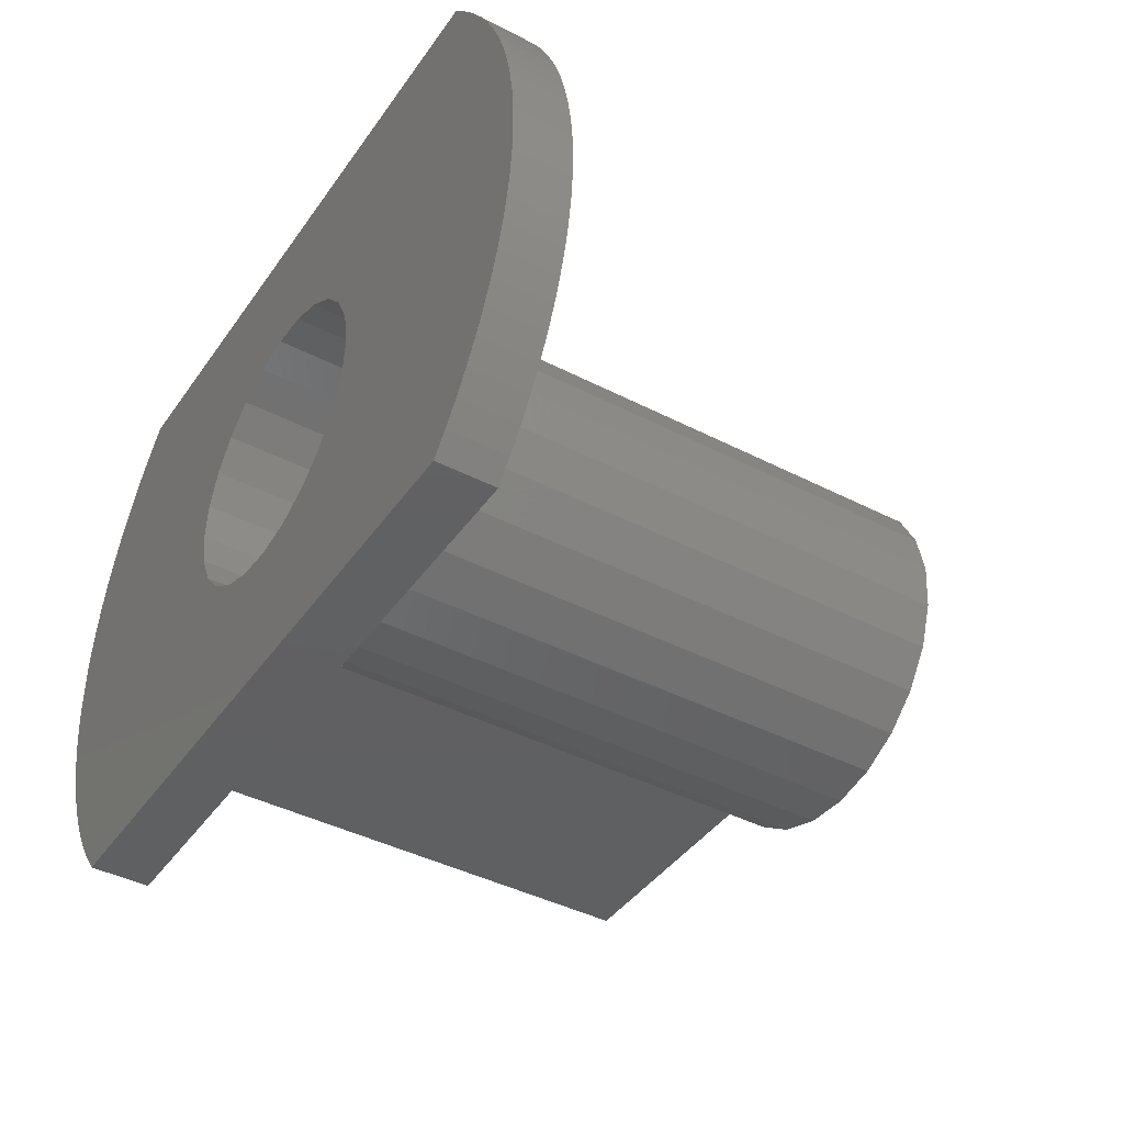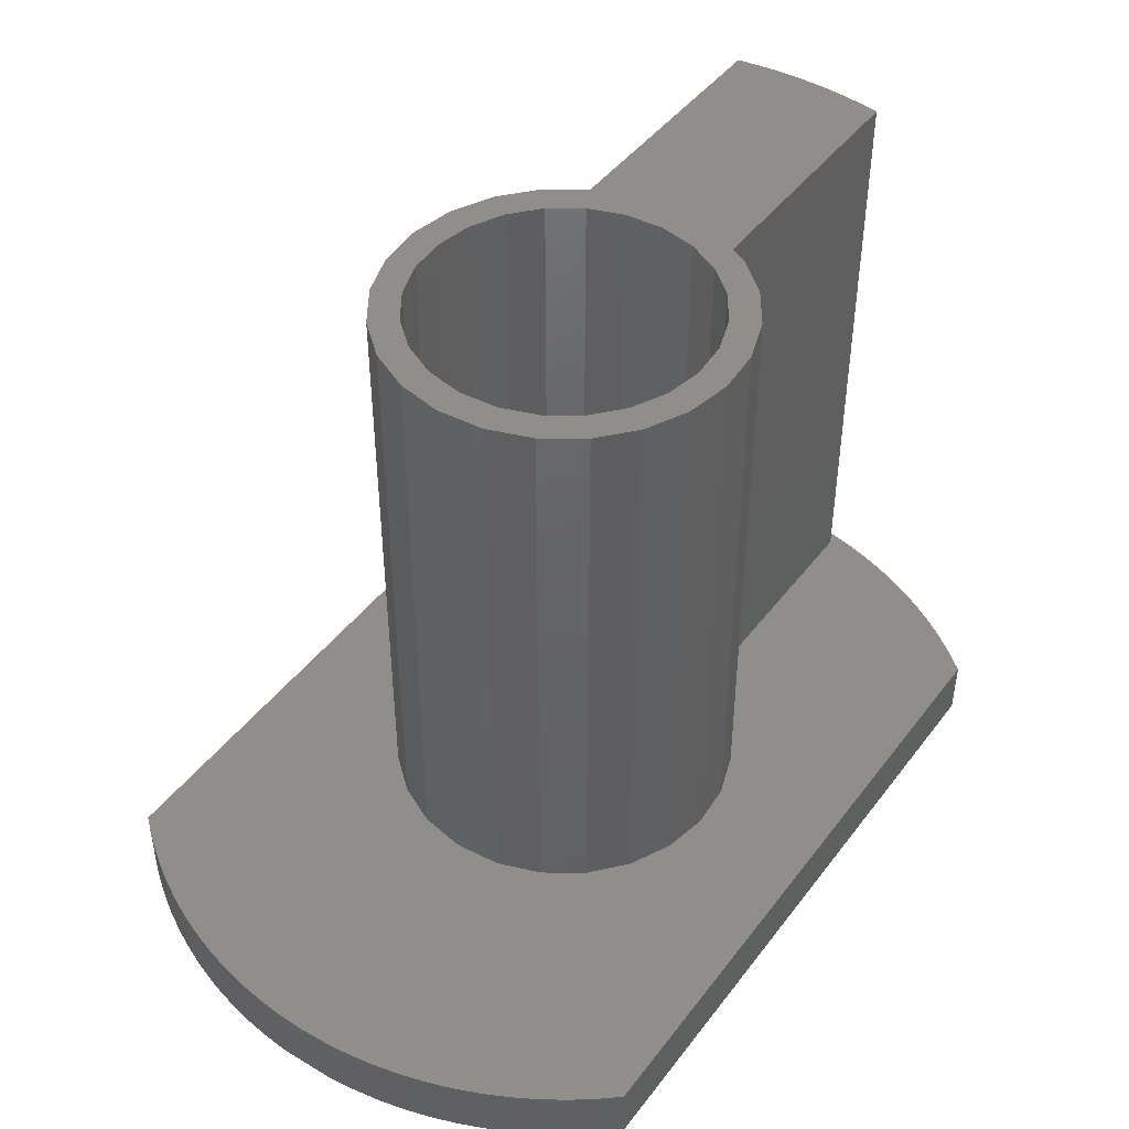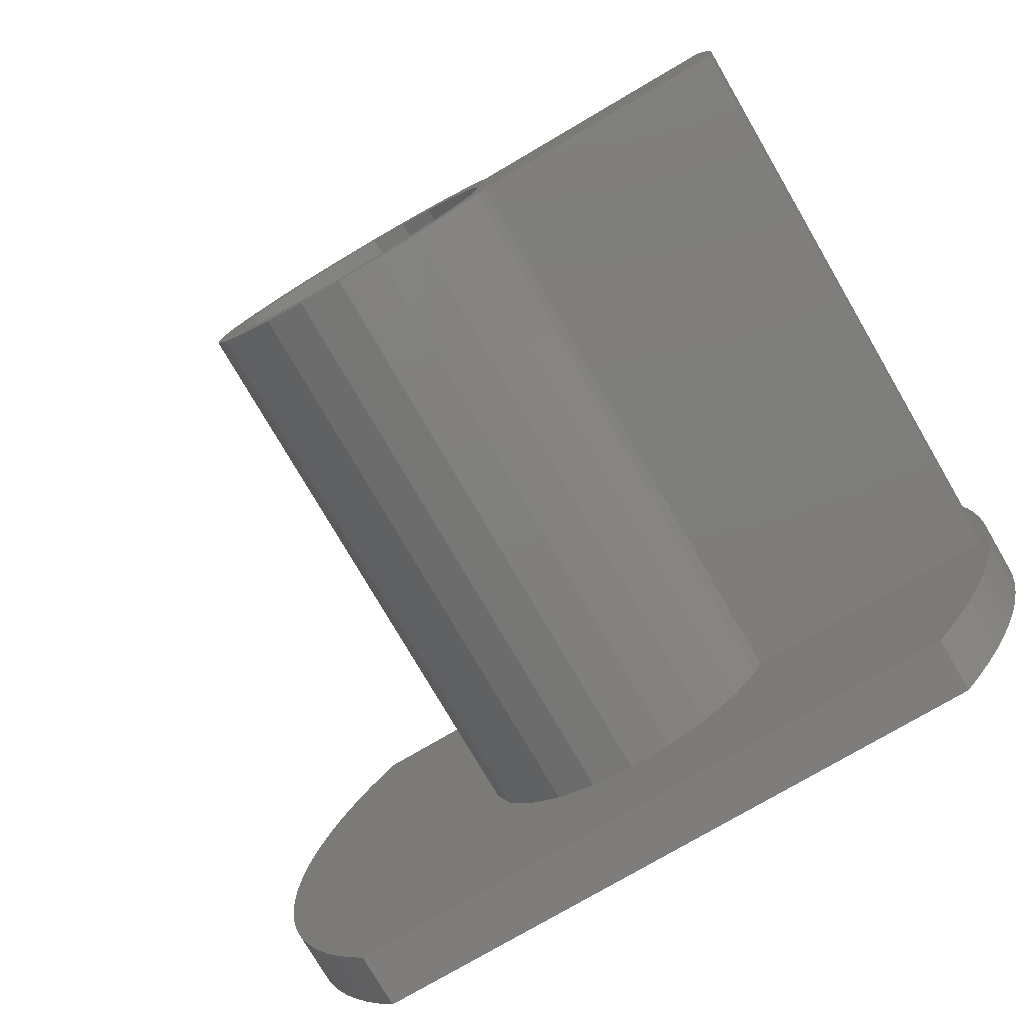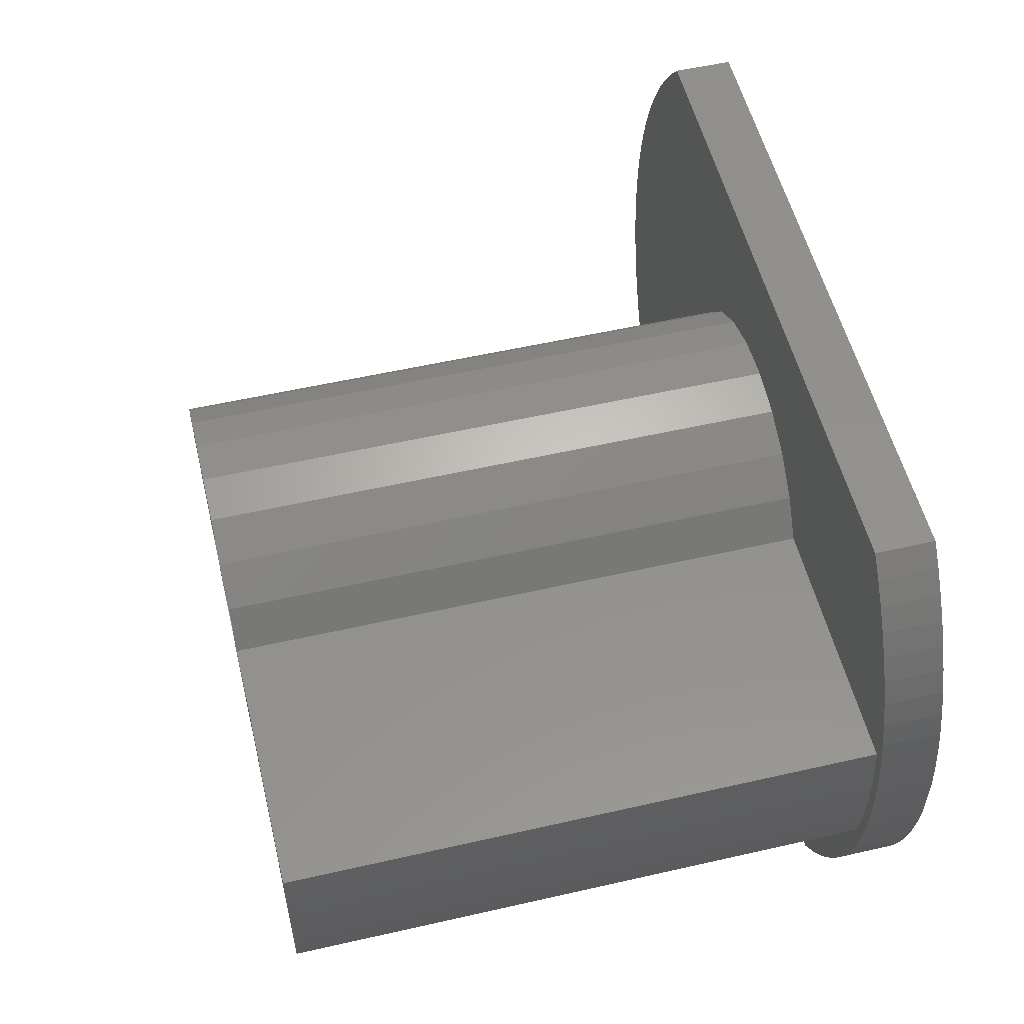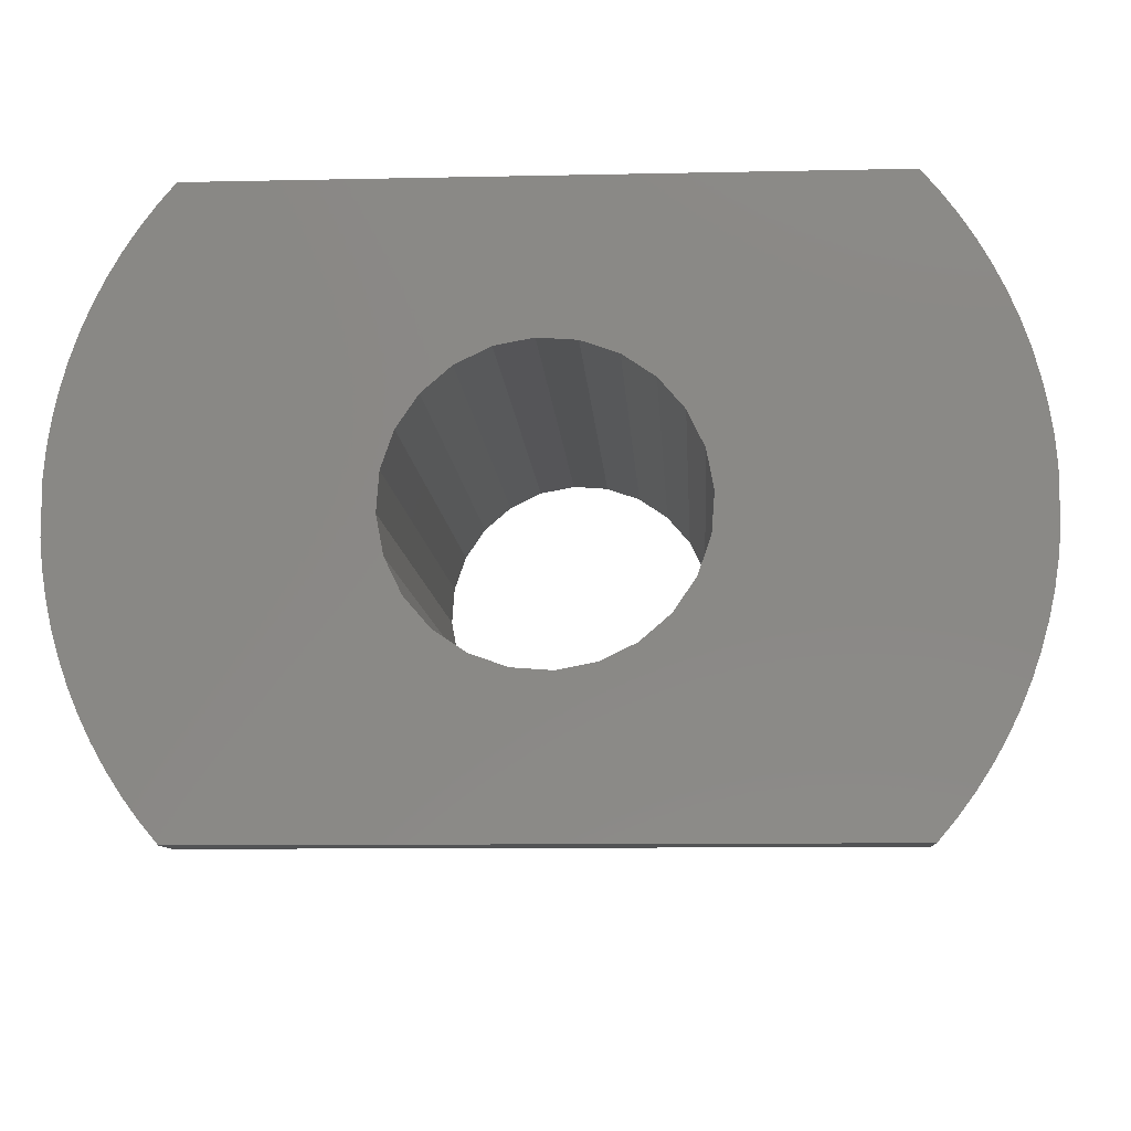
<metadata>
{"format":"stl","ext":"stl","renderer":"f3d","projection":"perspective","resolution":1024,"background":"white","views":[{"elev":-41.6,"azim":-122.0,"up":"+Y"},{"elev":44.9,"azim":-55.4,"up":"+Z"},{"elev":-77.5,"azim":30.3,"up":"+Y"},{"elev":54.4,"azim":76.4,"up":"+Y"},{"elev":-9.8,"azim":-176.8,"up":"+Y"}]}
</metadata>
<code>
# stl→obj: 242 verts, 488 faces
v 14.12 8.506 3.172e-15
v 14.32 8.097 1
v 14.32 8.097 3.172e-15
v 14.12 8.506 1
v 13.89 8.903 3.172e-15
v 13.89 8.903 1
v 13.64 9.285 3.172e-15
v 13.64 9.285 1
v 0.04462 5.91 1
v 0.003082 5.456 3.172e-15
v 0.003082 5.456 1
v 0.04462 5.91 3.172e-15
v 4.552 4.391 11
v 4.641 5.941 11
v 4.494 5.172 11
v 4.809 3.652 11
v 4.981 6.647 11
v 4.998 5.143 11
v 5.045 4.493 11
v 5.25 3.004 11
v 5.26 3.878 11
v 5.843 2.492 11
v 5.626 3.339 11
v 6.119 2.914 11
v 6.548 2.152 11
v 6.706 2.63 11
v 7.317 2.005 11
v 7.346 2.508 11
v 8.098 2.062 11
v 7.996 2.556 11
v 8.611 2.771 11
v 8.838 2.32 11
v 9.15 3.137 11
v 9.485 2.76 11
v 9.575 3.63 11
v 9.997 3.353 11
v 9.859 4.217 11
v 9.981 4.857 11
v 5.12 5.783 11
v 5.493 7.24 11
v 5.403 6.37 11
v 5.829 6.863 11
v 6.141 7.68 11
v 6.367 7.229 11
v 6.88 7.938 11
v 6.983 7.444 11
v 7.661 7.995 11
v 7.632 7.492 11
v 8.272 7.37 11
v 8.431 7.848 11
v 8.859 7.086 11
v 9.136 7.508 11
v 9.352 6.661 11
v 9.729 6.996 11
v 9.719 6.122 11
v 9.933 5.507 11
v 10.17 6.348 11
v 10.14 3.65 11
v 14.66 3.65 11
v 14.66 6.349 11
v 14.68 3.761 11
v 14.68 6.238 11
v 14.7 3.873 11
v 14.7 6.126 11
v 14.72 3.985 11
v 14.72 6.015 11
v 14.73 4.097 11
v 14.73 5.902 11
v 14.75 4.209 11
v 14.75 5.79 11
v 14.76 4.322 11
v 14.76 5.678 11
v 14.77 4.435 11
v 14.77 5.565 11
v 14.78 4.548 11
v 14.78 5.452 11
v 14.78 4.661 11
v 14.78 5.339 11
v 14.79 4.774 11
v 14.79 5.226 11
v 14.79 4.887 11
v 14.79 5.113 11
v 14.79 5 11
v 0.003082 4.544 1
v 0.04462 4.09 3.349e-15
v 0.04462 4.09 1
v 0.003082 4.544 3.349e-15
v 1.085 8.903 1
v 0.8594 8.506 3.172e-15
v 0.8594 8.506 1
v 1.085 8.903 3.172e-15
v 5.403 6.37 2.115e-15
v 5.12 5.783 2.115e-15
v 1.899 10 1
v 13.08 10 3.172e-15
v 1.899 10 3.172e-15
v 13.08 10 1
v 14.66 6.349 1
v 14.68 6.238 1
v 13.37 9.651 1
v 13.37 9.651 3.172e-15
v 14.12 1.494 3.172e-15
v 13.89 1.097 1
v 13.89 1.097 3.172e-15
v 14.12 1.494 1
v 14.32 1.903 3.172e-15
v 14.32 1.903 1
v 14.5 2.324 3.172e-15
v 14.5 2.324 1
v 14.65 2.755 3.172e-15
v 14.65 2.755 1
v 14.77 3.194 3.172e-15
v 14.77 3.194 1
v 0.1137 6.361 1
v 0.1137 6.361 3.172e-15
v 0.003082 5 3.172e-15
v -0.01078 5 1
v 9.136 7.508 1
v 8.431 7.848 1
v 0.8594 1.494 1
v 1.085 1.097 3.349e-15
v 1.085 1.097 1
v 0.8594 1.494 3.349e-15
v 0.6585 8.097 1
v 0.4829 7.676 3.172e-15
v 0.4829 7.676 1
v 0.6585 8.097 3.172e-15
v 0.6585 1.903 1
v 0.6585 1.903 3.349e-15
v 14.86 3.639 3.172e-15
v 14.86 3.639 1
v 14.93 4.09 3.172e-15
v 14.93 4.09 1
v 14.98 4.544 3.172e-15
v 14.98 4.544 1
v 0.1137 3.639 3.349e-15
v 0.1137 3.639 1
v 6.706 2.63 2.115e-15
v 6.119 2.914 2.115e-15
v 7.661 7.995 1
v 6.88 7.938 1
v 6.367 7.229 2.115e-15
v 6.983 7.444 2.115e-15
v 1.899 0 1
v 4.552 4.391 1
v 4.494 5.172 1
v 4.809 3.652 1
v 5.25 3.004 1
v 5.843 2.492 1
v 6.548 2.152 1
v 13.08 0 1
v 7.317 2.005 1
v 8.098 2.062 1
v 8.838 2.32 1
v 9.485 2.76 1
v 9.997 3.353 1
v 10.14 3.65 1
v 14.66 3.65 1
v 13.37 0.349 1
v 13.64 0.7151 1
v 14.68 3.761 1
v 14.7 3.873 1
v 14.72 3.985 1
v 14.73 4.097 1
v 14.75 4.209 1
v 14.76 4.322 1
v 14.77 4.435 1
v 14.78 4.548 1
v 14.78 4.661 1
v 14.79 4.774 1
v 14.79 4.887 1
v 14.79 5 1
v 0.21 3.194 1
v 0.21 6.806 1
v 0.3332 2.755 1
v 0.3332 7.245 1
v 0.4829 2.324 1
v 1.334 0.7151 1
v 1.334 9.285 1
v 1.606 9.651 1
v 1.606 0.349 1
v 4.641 5.941 1
v 4.981 6.647 1
v 5.493 7.24 1
v 6.141 7.68 1
v 9.729 6.996 1
v 10.17 6.348 1
v 14.5 7.676 1
v 14.65 7.245 1
v 14.77 6.806 1
v 14.7 6.126 1
v 14.72 6.015 1
v 14.73 5.902 1
v 14.75 5.79 1
v 14.76 5.678 1
v 14.77 5.565 1
v 14.78 5.452 1
v 14.86 6.361 1
v 14.78 5.339 1
v 14.79 5.226 1
v 14.79 5.113 1
v 14.93 5.91 1
v 14.98 5.456 1
v 14.99 5 1
v 0.4829 2.324 3.349e-15
v 1.899 0 3.349e-15
v 13.08 0 3.172e-15
v 14.93 5.91 3.172e-15
v 14.98 5.456 3.172e-15
v 0.3332 2.755 3.349e-15
v 0.21 3.194 3.349e-15
v 13.37 0.349 3.172e-15
v 7.996 2.556 2.115e-15
v 7.346 2.508 2.115e-15
v 14.98 5 3.172e-15
v 0.21 6.806 3.172e-15
v 0.3332 7.245 3.172e-15
v 1.606 0.349 3.349e-15
v 1.334 0.7151 3.349e-15
v 9.15 3.137 2.115e-15
v 9.575 3.63 2.115e-15
v 14.65 7.245 3.172e-15
v 14.77 6.806 3.172e-15
v 14.5 7.676 3.172e-15
v 1.606 9.651 3.172e-15
v 4.998 5.143 2.115e-15
v 5.045 4.493 2.115e-15
v 9.859 4.217 2.115e-15
v 9.981 4.857 2.115e-15
v 13.64 0.7151 3.172e-15
v 14.86 6.361 3.172e-15
v 5.26 3.878 2.115e-15
v 8.611 2.771 2.115e-15
v 1.334 9.285 3.172e-15
v 5.626 3.339 2.115e-15
v 5.829 6.863 2.115e-15
v 9.933 5.507 2.115e-15
v 9.719 6.122 2.115e-15
v 9.352 6.661 2.115e-15
v 7.632 7.492 2.115e-15
v 8.272 7.37 2.115e-15
v 8.859 7.086 2.115e-15
f 1 2 3
f 2 1 4
f 5 4 1
f 4 5 6
f 7 6 5
f 6 7 8
f 9 10 11
f 10 9 12
f 13 14 15
f 14 13 16
f 14 16 17
f 17 16 18
f 18 16 19
f 19 16 20
f 19 20 21
f 21 20 22
f 21 22 23
f 23 22 24
f 24 22 25
f 24 25 26
f 26 25 27
f 26 27 28
f 28 27 29
f 28 29 30
f 30 29 31
f 31 29 32
f 31 32 33
f 33 32 34
f 33 34 35
f 35 34 36
f 35 36 37
f 37 36 38
f 17 39 40
f 39 17 18
f 40 39 41
f 40 41 42
f 40 42 43
f 43 42 44
f 43 44 45
f 45 44 46
f 45 46 47
f 47 46 48
f 47 48 49
f 47 49 50
f 50 49 51
f 50 51 52
f 52 51 53
f 52 53 54
f 54 53 55
f 54 55 56
f 54 56 57
f 57 56 38
f 57 38 36
f 57 36 58
f 57 58 59
f 57 59 60
f 60 59 61
f 60 61 62
f 62 61 63
f 62 63 64
f 64 63 65
f 64 65 66
f 66 65 67
f 66 67 68
f 68 67 69
f 68 69 70
f 70 69 71
f 70 71 72
f 72 71 73
f 72 73 74
f 74 73 75
f 74 75 76
f 76 75 77
f 76 77 78
f 78 77 79
f 78 79 80
f 80 79 81
f 80 81 82
f 82 81 83
f 84 85 86
f 85 84 87
f 88 89 90
f 89 88 91
f 92 39 93
f 39 92 41
f 94 95 96
f 95 94 97
f 98 62 99
f 62 98 60
f 95 100 101
f 100 95 97
f 101 8 7
f 8 101 100
f 102 103 104
f 103 102 105
f 106 105 102
f 105 106 107
f 108 107 106
f 107 108 109
f 110 109 108
f 109 110 111
f 112 111 110
f 111 112 113
f 114 12 9
f 12 114 115
f 11 116 117
f 116 11 10
f 50 118 119
f 118 50 52
f 120 121 122
f 121 120 123
f 124 125 126
f 125 124 127
f 128 123 120
f 123 128 129
f 130 113 112
f 113 130 131
f 132 131 130
f 131 132 133
f 134 133 132
f 133 134 135
f 86 136 137
f 136 86 85
f 24 138 139
f 138 24 26
f 45 140 141
f 140 45 47
f 46 142 143
f 142 46 44
f 144 145 146
f 145 144 147
f 147 144 148
f 148 144 149
f 149 144 150
f 150 144 151
f 150 151 152
f 152 151 153
f 153 151 154
f 154 151 155
f 155 151 156
f 156 151 157
f 157 151 158
f 158 151 159
f 158 159 160
f 158 160 103
f 158 103 105
f 158 105 107
f 158 107 109
f 158 109 111
f 158 111 113
f 158 113 161
f 161 113 162
f 162 113 163
f 163 113 164
f 164 113 165
f 165 113 166
f 166 113 167
f 167 113 168
f 168 113 131
f 168 131 169
f 169 131 170
f 170 131 171
f 171 131 172
f 84 11 117
f 11 84 86
f 11 86 9
f 9 86 137
f 9 137 114
f 114 137 173
f 114 173 174
f 174 173 175
f 174 175 176
f 176 175 126
f 126 175 177
f 126 177 128
f 126 128 124
f 124 128 120
f 124 120 90
f 90 120 122
f 90 122 88
f 88 122 178
f 88 178 179
f 179 178 180
f 180 178 181
f 180 181 94
f 94 181 144
f 94 144 182
f 94 182 183
f 94 183 184
f 94 184 185
f 94 185 141
f 94 141 97
f 182 144 146
f 97 141 140
f 97 140 119
f 97 119 118
f 97 118 186
f 97 186 187
f 97 187 98
f 97 98 100
f 100 98 8
f 8 98 6
f 6 98 4
f 4 98 2
f 2 98 188
f 188 98 189
f 189 98 190
f 190 98 99
f 190 99 191
f 190 191 192
f 190 192 193
f 190 193 194
f 190 194 195
f 190 195 196
f 190 196 197
f 190 197 198
f 198 197 199
f 198 199 200
f 198 200 201
f 198 201 172
f 198 172 131
f 198 131 133
f 198 133 202
f 202 133 135
f 202 135 203
f 203 135 204
f 177 129 128
f 129 177 205
f 151 206 207
f 206 151 144
f 208 203 209
f 203 208 202
f 173 210 175
f 210 173 211
f 212 151 207
f 151 212 159
f 28 213 214
f 213 28 30
f 26 214 138
f 214 26 28
f 59 157 158
f 157 59 58
f 192 68 193
f 68 192 66
f 25 149 150
f 149 25 22
f 215 135 134
f 135 215 204
f 34 154 155
f 154 34 32
f 176 216 174
f 216 176 217
f 32 153 154
f 153 32 29
f 170 77 169
f 77 170 79
f 178 218 181
f 218 178 219
f 22 148 149
f 148 22 20
f 35 220 33
f 220 35 221
f 161 59 158
f 59 161 61
f 163 63 162
f 63 163 65
f 162 61 161
f 61 162 63
f 15 145 13
f 145 15 146
f 201 83 172
f 83 201 82
f 222 190 223
f 190 222 189
f 3 188 224
f 188 3 2
f 168 73 167
f 73 168 75
f 43 141 185
f 141 43 45
f 181 206 144
f 206 181 218
f 94 225 180
f 225 94 96
f 137 211 173
f 211 137 136
f 226 19 227
f 19 226 18
f 38 228 37
f 228 38 229
f 117 87 84
f 87 117 116
f 186 57 187
f 57 186 54
f 203 215 204
f 215 203 209
f 40 185 184
f 185 40 43
f 90 127 124
f 127 90 89
f 200 82 201
f 82 200 80
f 230 159 212
f 159 230 160
f 167 71 166
f 71 167 73
f 165 67 164
f 67 165 69
f 117 87 84
f 87 117 116
f 47 119 140
f 119 47 50
f 223 198 231
f 198 223 190
f 227 21 232
f 21 227 19
f 31 220 233
f 220 31 33
f 57 98 187
f 98 57 60
f 16 148 20
f 148 16 147
f 164 65 163
f 65 164 67
f 157 36 156
f 36 157 58
f 180 234 179
f 234 180 225
f 171 79 170
f 79 171 81
f 232 23 235
f 23 232 21
f 156 34 155
f 34 156 36
f 224 189 222
f 189 224 188
f 236 41 92
f 41 236 42
f 191 66 192
f 66 191 64
f 17 182 14
f 182 17 183
f 52 186 118
f 186 52 54
f 231 202 208
f 202 231 198
f 56 229 38
f 229 56 237
f 209 204 215
f 204 209 203
f 29 152 153
f 152 29 27
f 194 72 195
f 72 194 70
f 104 160 230
f 160 104 103
f 40 183 17
f 183 40 184
f 30 233 213
f 233 30 31
f 37 221 35
f 221 37 228
f 53 238 55
f 238 53 239
f 49 240 241
f 240 49 48
f 199 80 200
f 80 199 78
f 12 116 10
f 116 12 87
f 87 12 85
f 85 12 115
f 85 115 136
f 136 115 216
f 136 216 211
f 211 216 217
f 211 217 210
f 210 217 125
f 210 125 205
f 205 125 127
f 205 127 129
f 129 127 89
f 129 89 123
f 123 89 91
f 123 91 121
f 121 91 234
f 121 234 219
f 219 234 225
f 219 225 218
f 218 225 96
f 218 96 206
f 206 96 92
f 92 96 236
f 236 96 142
f 142 96 95
f 206 92 93
f 206 93 226
f 142 95 143
f 143 95 240
f 240 95 241
f 241 95 242
f 242 95 239
f 239 95 238
f 238 95 237
f 237 95 229
f 229 95 207
f 207 95 212
f 212 95 101
f 212 101 230
f 230 101 7
f 230 7 104
f 104 7 5
f 104 5 102
f 102 5 1
f 102 1 3
f 102 3 106
f 106 3 224
f 106 224 108
f 108 224 222
f 108 222 110
f 110 222 112
f 112 222 223
f 112 223 231
f 112 231 130
f 130 231 208
f 130 208 132
f 132 208 209
f 132 209 134
f 134 209 215
f 206 138 207
f 138 206 139
f 139 206 235
f 235 206 232
f 232 206 227
f 227 206 226
f 207 138 214
f 207 214 213
f 207 213 233
f 207 233 220
f 207 220 221
f 207 221 228
f 207 228 229
f 23 139 235
f 139 23 24
f 172 81 171
f 81 172 83
f 197 78 199
f 78 197 76
f 122 219 178
f 219 122 121
f 53 242 239
f 242 53 51
f 55 237 56
f 237 55 238
f 51 241 242
f 241 51 49
f 175 205 177
f 205 175 210
f 166 69 165
f 69 166 71
f 14 146 15
f 146 14 182
f 126 217 176
f 217 126 125
f 179 91 88
f 91 179 234
f 27 150 152
f 150 27 25
f 44 236 142
f 236 44 42
f 193 70 194
f 70 193 68
f 169 75 168
f 75 169 77
f 174 115 114
f 115 174 216
f 195 74 196
f 74 195 72
f 196 76 197
f 76 196 74
f 99 64 191
f 64 99 62
f 13 147 16
f 147 13 145
f 93 18 226
f 18 93 39
f 48 143 240
f 143 48 46

</code>
